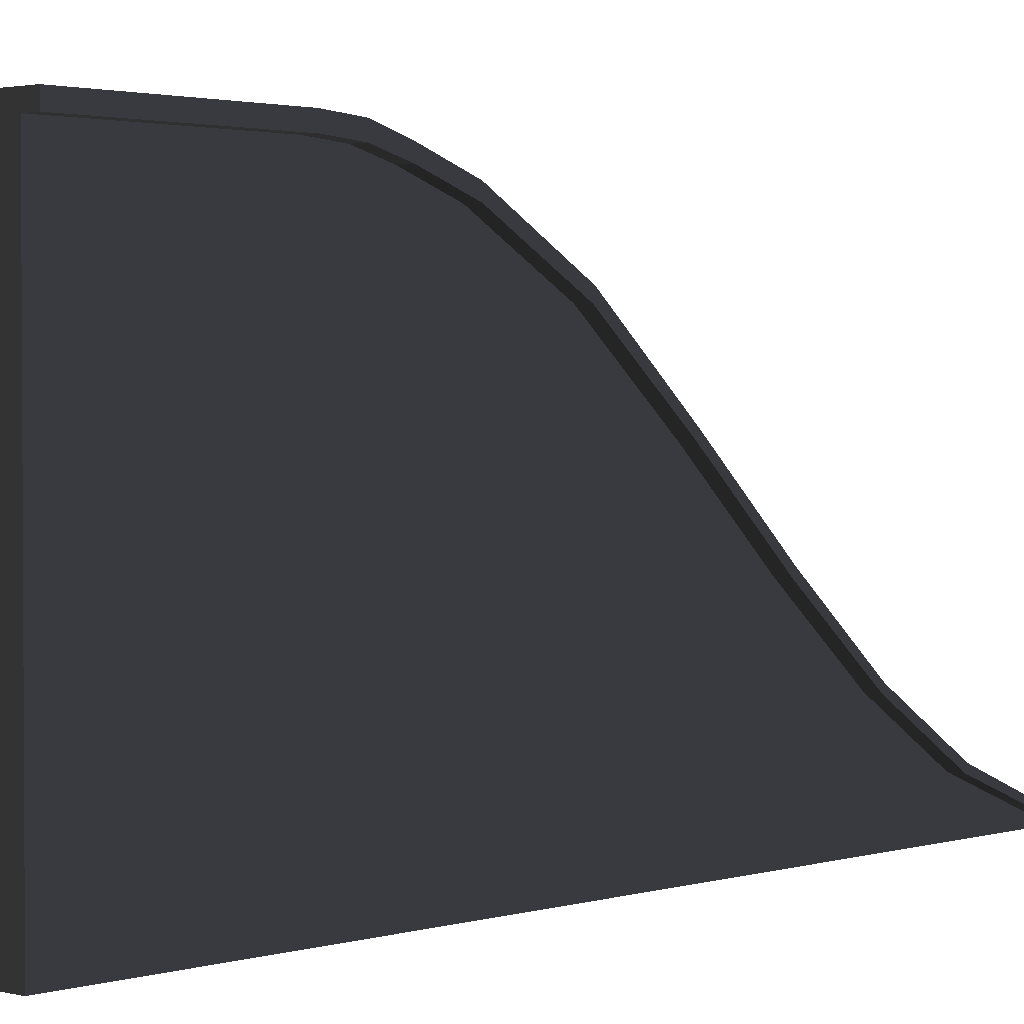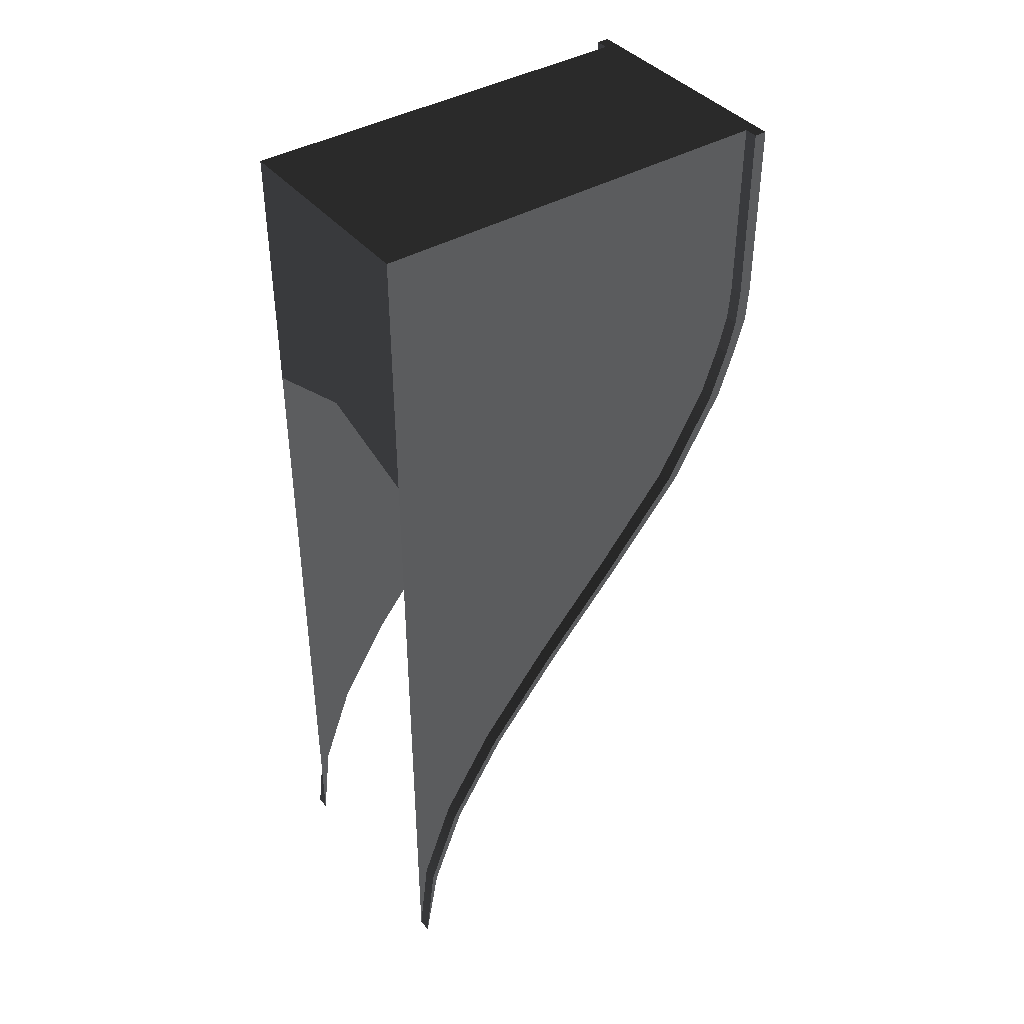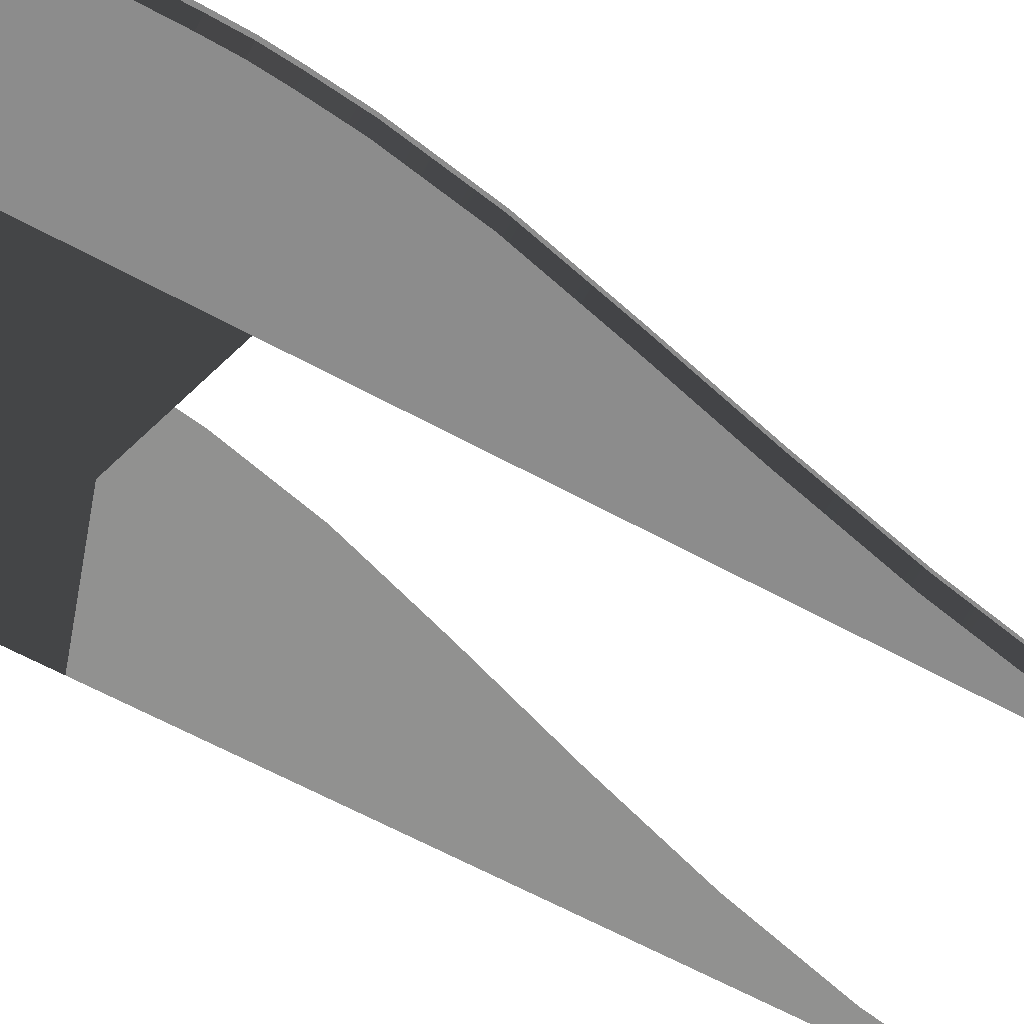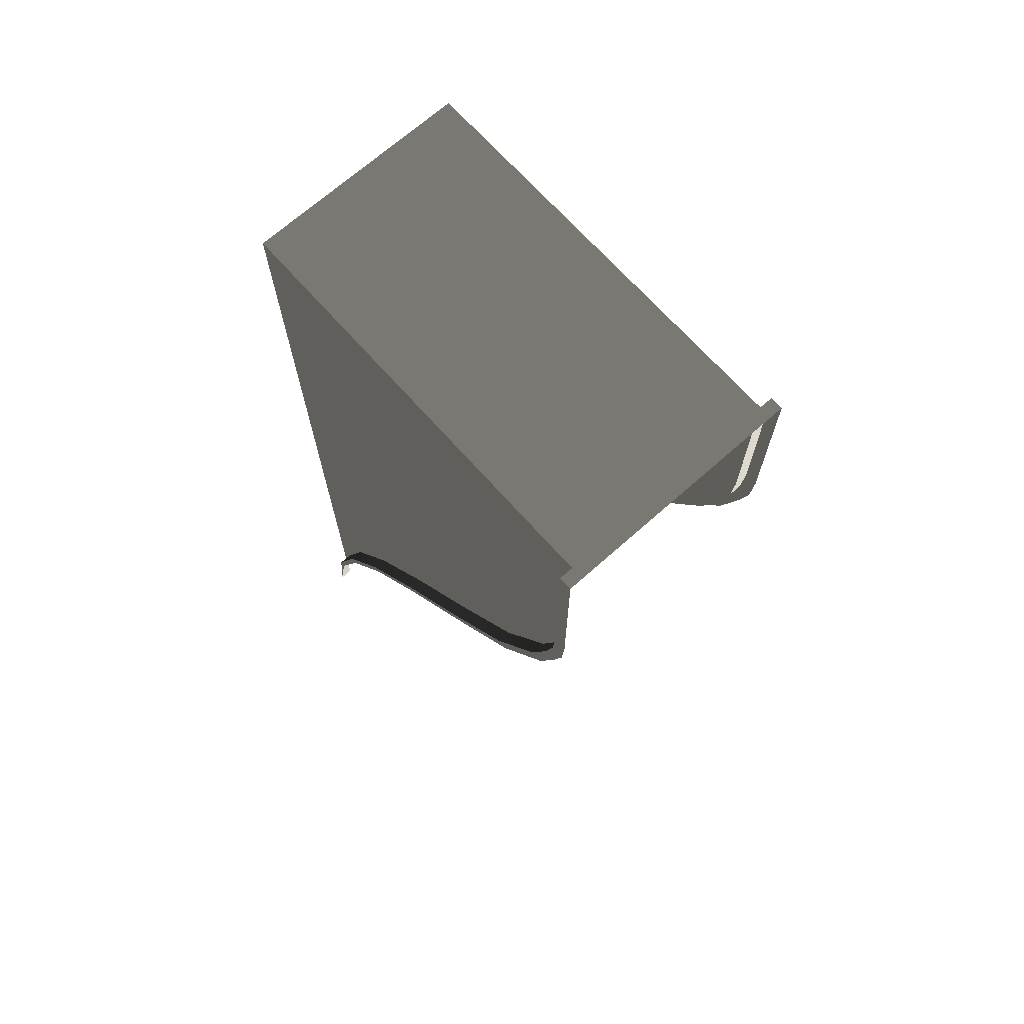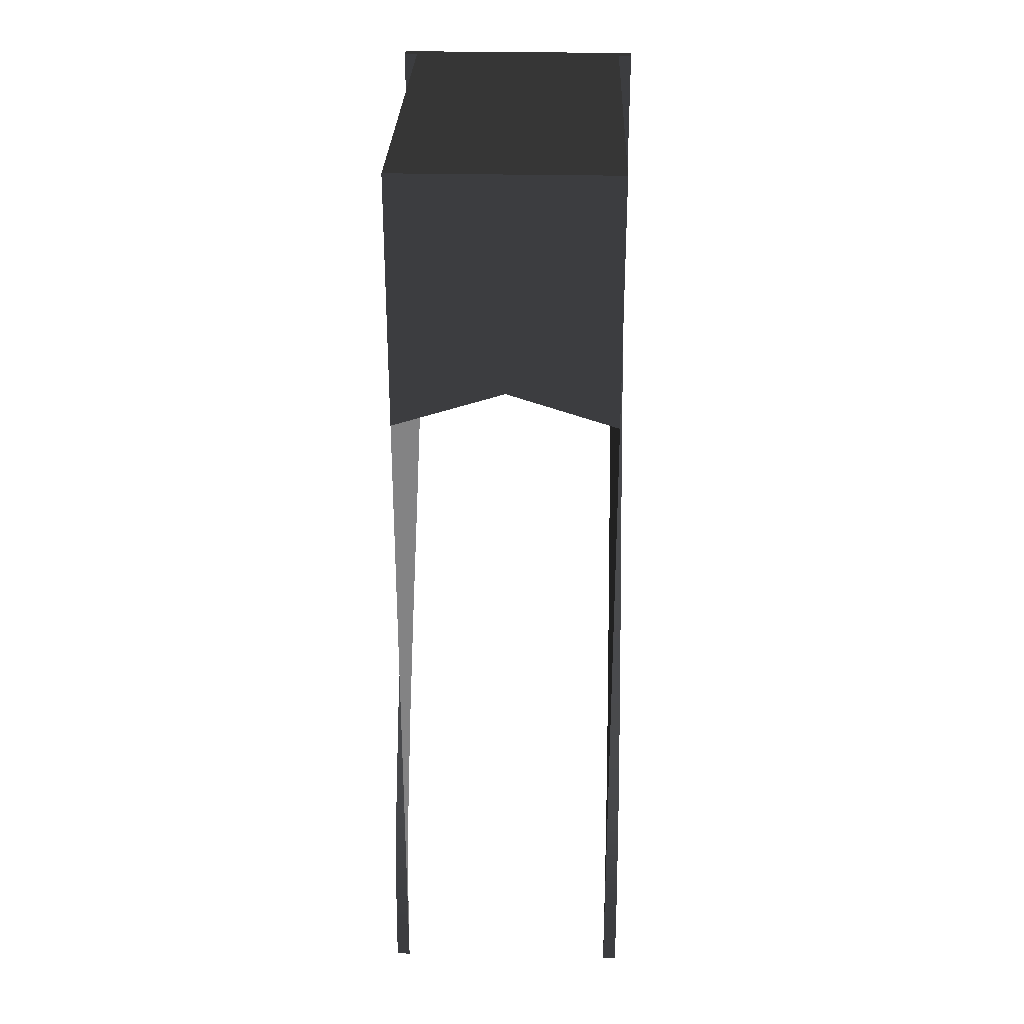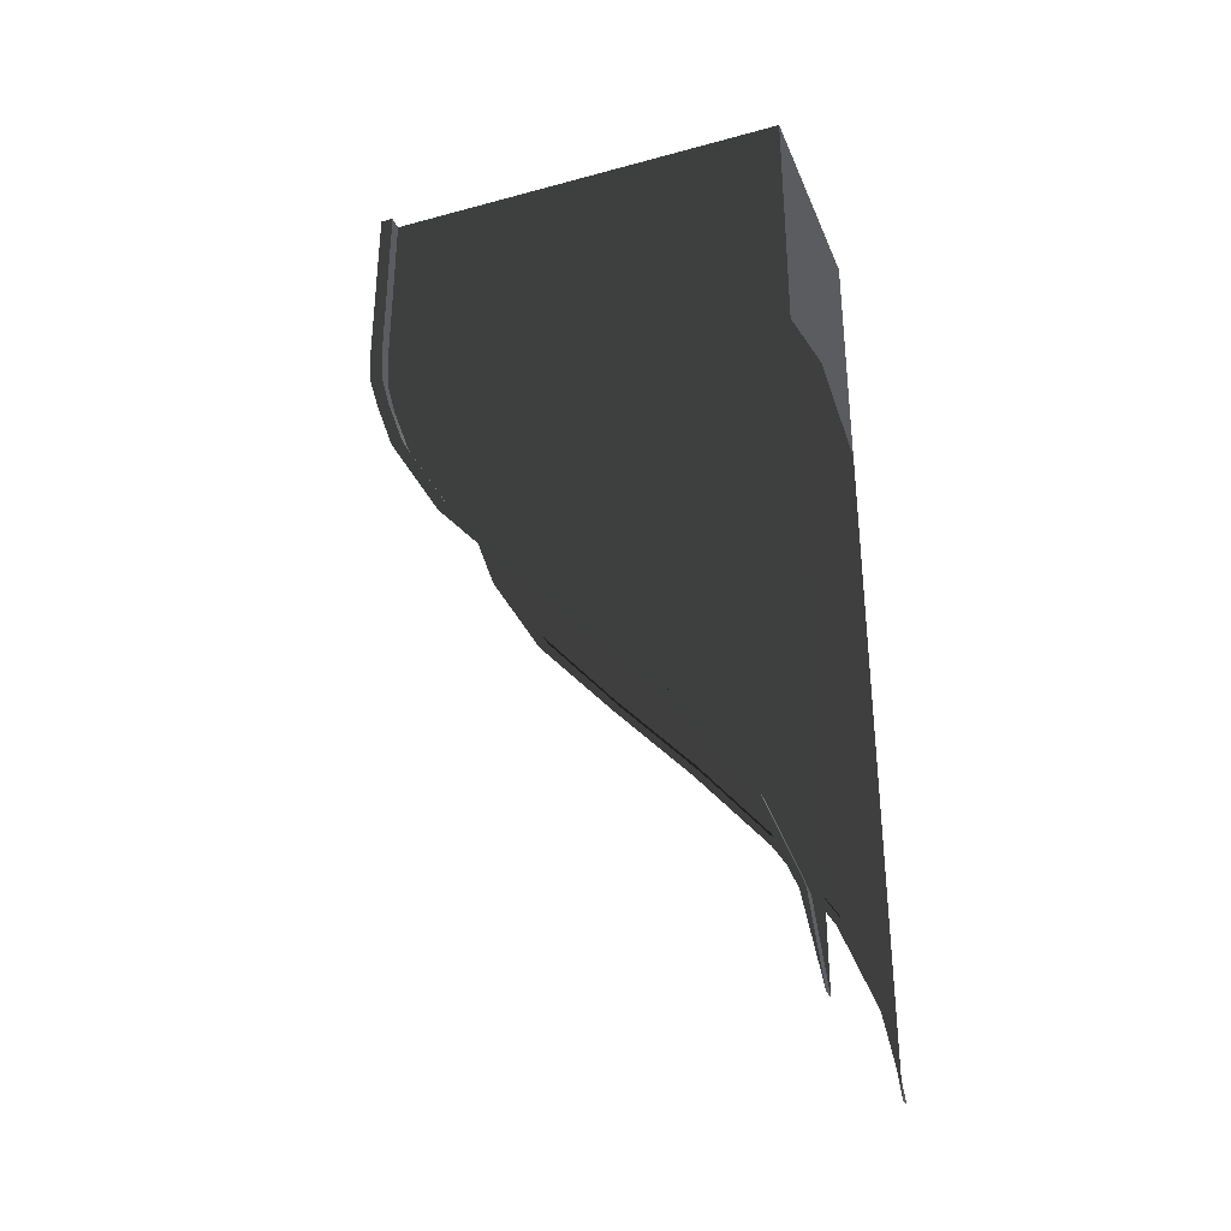
<metadata>
{"format":"obj","ext":"obj","renderer":"f3d","projection":"perspective","resolution":1024,"background":"white","views":[{"elev":2.0,"azim":-137.8,"up":"+Z"},{"elev":40.2,"azim":-125.6,"up":"+Y"},{"elev":-65.1,"azim":-118.5,"up":"+Z"},{"elev":69.5,"azim":-41.7,"up":"+Y"},{"elev":28.8,"azim":-178.2,"up":"+Y"},{"elev":-33.7,"azim":110.3,"up":"+Y"}]}
</metadata>
<code>
v 3.436 -11.6 -6.269
v 3.436 -11.6 -6.606
v 3.436 -14.35 -6.606
v 3.436 -8.878 -6.606
v 3.436 -8.878 -5.231
v 3.436 -6.129 -6.606
v 3.436 -6.129 -3.492
v 3.436 -3.38 -6.606
v 3.436 -3.38 -1.22
v 3.436 -0.6031 -6.606
v 3.436 -0.6031 1.304
v 3.436 2.202 -6.606
v 3.436 2.202 3.689
v 3.436 4.979 -6.606
v 3.436 4.979 5.287
v 3.436 6.522 -6.606
v 3.436 6.578 5.848
v 3.436 7.616 -6.606
v 3.436 6.578 5.848
v 3.436 7.644 6.129
v 3.436 8.738 -6.606
v 3.436 7.644 6.129
v 3.436 8.738 6.213
v 3.436 14.35 6.213
v 3.436 14.35 -6.606
v 3.436 8.738 6.213
v 3.857 -11.6 -6.269
v 3.857 -14.35 -6.606
v 3.857 -11.65 -6.101
v 3.857 -8.878 -5.231
v 3.857 -8.962 -5.035
v 3.857 -6.129 -3.492
v 3.857 -6.213 -3.296
v 3.857 -3.38 -1.22
v 3.857 -3.464 -0.9958
v 3.857 -0.6031 1.304
v 3.857 -0.6592 1.557
v 3.857 2.202 3.689
v 3.857 2.146 3.997
v 3.857 4.979 5.287
v 3.857 4.979 5.652
v 3.857 6.578 5.848
v 3.857 6.578 6.213
v 3.857 7.644 6.129
v 3.857 7.644 6.522
v 3.857 8.738 6.213
v 3.857 8.738 6.606
v 3.857 -11.6 -6.269
v 3.436 -14.35 -6.606
v 3.857 -14.35 -6.606
v 3.436 -11.6 -6.269
v 3.436 -8.878 -5.231
v 3.857 -8.878 -5.231
v 3.857 -6.129 -3.492
v 3.436 -6.129 -3.492
v 3.857 -3.38 -1.22
v 3.436 -3.38 -1.22
v 3.857 -0.6031 1.304
v 3.436 -0.6031 1.304
v 3.857 2.202 3.689
v 3.436 2.202 3.689
v 3.436 4.979 5.287
v 3.857 4.979 5.287
v 3.436 6.578 5.848
v 3.857 6.578 5.848
v -0.01404 14.35 6.606
v 3.436 14.35 6.213
v 3.857 14.35 6.606
v -0.01404 14.35 6.213
v 3.857 14.35 6.213
v -0.01404 14.35 -6.606
v 3.436 14.35 -6.606
v -3.436 14.35 6.213
v -3.857 14.35 6.606
v -3.857 14.35 6.213
v -3.436 14.35 -6.606
v -0.01403 -14.35 -6.606
v 3.857 -14.35 -6.606
v 3.436 -14.35 -6.606
v -3.436 -11.6 -6.269
v -3.436 -14.35 -6.606
v -3.436 -11.6 -6.606
v -3.436 -8.878 -6.606
v -3.436 -8.878 -5.231
v -3.436 -6.129 -6.606
v -3.436 -6.129 -3.492
v -3.436 -3.38 -6.606
v -3.436 -3.38 -1.22
v -3.436 -0.6031 -6.606
v -3.436 -0.6031 1.304
v -3.436 2.202 -6.606
v -3.436 2.202 3.689
v -3.436 4.979 -6.606
v -3.436 4.979 5.287
v -3.436 6.522 -6.606
v -3.436 6.578 5.848
v -3.436 7.616 -6.606
v -3.436 7.644 6.129
v -3.436 7.644 6.129
v -3.436 8.738 -6.606
v -3.436 8.738 6.213
v -3.436 14.35 6.213
v -3.436 8.738 6.213
v -3.436 14.35 -6.606
v -3.857 -14.35 -6.606
v -3.857 -11.6 -6.269
v -3.857 -11.65 -6.101
v -3.857 -8.878 -5.231
v -3.857 -8.962 -5.035
v -3.857 -6.129 -3.492
v -3.857 -6.213 -3.296
v -3.857 -3.38 -1.22
v -3.857 -3.464 -0.9958
v -3.857 -0.6031 1.304
v -3.857 -0.6592 1.557
v -3.857 2.202 3.689
v -3.857 2.146 3.997
v -3.857 4.979 5.287
v -3.857 4.979 5.652
v -3.857 6.578 5.848
v -3.857 6.578 6.213
v -3.857 -11.6 -6.269
v -3.857 -14.35 -6.606
v -3.436 -14.35 -6.606
v -3.436 -11.6 -6.269
v -3.857 -8.878 -5.231
v -3.436 -8.878 -5.231
v -3.857 -6.129 -3.492
v -3.436 -6.129 -3.492
v -3.857 -3.38 -1.22
v -3.436 -3.38 -1.22
v -3.857 -0.6031 1.304
v -3.436 -0.6031 1.304
v -3.436 2.202 3.689
v -3.857 2.202 3.689
v -3.857 4.979 5.287
v -3.436 4.979 5.287
v -3.436 6.578 5.848
v -3.857 6.578 5.848
v -0.01403 -14.35 -6.606
v -3.436 -14.35 -6.606
v -3.857 -14.35 -6.606
v -0.01402 8.738 -6.606
v 3.436 8.738 -6.606
v 3.436 14.35 -6.606
v -0.01404 14.35 -6.606
v -3.436 8.738 -6.606
v -3.436 14.35 -6.606
v 3.436 8.738 -6.606
v -0.01404 7.896 -6.606
v 3.436 7.616 -6.606
v -3.436 8.738 -6.606
v -3.436 7.616 -6.606
v -0.01404 7.616 -6.606
v 3.436 7.616 -6.606
v 3.436 6.522 -6.606
v -3.436 7.616 -6.606
v -3.436 6.522 -6.606
v -3.857 8.738 6.213
v -3.436 8.738 6.213
v -3.436 14.35 6.213
v -3.857 14.35 6.213
v -3.857 8.738 6.606
v -3.857 8.738 6.213
v -3.857 14.35 6.213
v -3.857 14.35 6.606
v 3.857 8.738 6.213
v 3.857 8.738 6.606
v 3.857 14.35 6.606
v 3.857 14.35 6.213
v 3.436 8.738 6.213
v 3.857 8.738 6.213
v 3.857 14.35 6.213
v 3.436 14.35 6.213
v 3.436 7.644 6.129
v 3.857 7.644 6.129
v 3.857 8.738 6.213
v 3.436 8.738 6.213
v -3.857 7.644 6.522
v -3.857 8.738 6.213
v -3.857 8.738 6.606
v -3.857 7.644 6.129
v -3.857 7.644 6.129
v -3.436 7.644 6.129
v -3.436 8.738 6.213
v -3.857 8.738 6.213
v 3.436 6.578 5.848
v 3.857 6.578 5.848
v 3.857 7.644 6.129
v 3.436 7.644 6.129
v -3.857 6.578 6.213
v -3.857 7.644 6.129
v -3.857 7.644 6.522
v -3.857 6.578 5.848
v -3.857 6.578 5.848
v -3.436 6.578 5.848
v -3.436 7.644 6.129
v -3.857 7.644 6.129
g LandingRamp2_(2)_2018_24
f 1 3 2
f 4 1 2
f 1 4 5
f 6 5 4
f 5 6 7
f 8 7 6
f 7 8 9
f 10 9 8
f 9 10 11
f 12 11 10
f 11 12 13
f 14 13 12
f 13 14 15
f 15 14 16
f 16 17 15
f 18 19 16
f 19 18 20
f 21 22 18
f 22 21 23
f 24 21 25
f 21 24 26
f 27 29 28
f 30 29 27
f 29 30 31
f 32 31 30
f 31 32 33
f 34 33 32
f 33 34 35
f 36 35 34
f 35 36 37
f 38 37 36
f 37 38 39
f 40 39 38
f 39 40 41
f 42 41 40
f 41 42 43
f 44 43 42
f 43 44 45
f 46 45 44
f 45 46 47
f 48 50 49
f 49 51 48
f 52 48 51
f 48 52 53
f 54 53 52
f 52 55 54
f 56 54 55
f 55 57 56
f 58 56 57
f 57 59 58
f 60 58 59
f 59 61 60
f 62 60 61
f 60 62 63
f 64 63 62
f 63 64 65
f 66 68 67
f 66 67 69
f 67 68 70
f 71 69 67
f 67 72 71
f 73 66 69
f 69 71 73
f 74 66 73
f 74 73 75
f 73 71 76
f 77 79 78
f 80 82 81
f 80 83 82
f 83 80 84
f 84 85 83
f 85 84 86
f 86 87 85
f 87 86 88
f 88 89 87
f 89 88 90
f 90 91 89
f 91 90 92
f 92 93 91
f 93 92 94
f 94 95 93
f 96 95 94
f 96 97 95
f 98 97 96
f 99 100 97
f 101 100 99
f 102 100 103
f 100 102 104
f 105 107 106
f 107 108 106
f 108 107 109
f 109 110 108
f 110 109 111
f 111 112 110
f 112 111 113
f 113 114 112
f 114 113 115
f 115 116 114
f 116 115 117
f 117 118 116
f 118 117 119
f 119 120 118
f 120 119 121
f 122 124 123
f 124 122 125
f 122 126 125
f 125 126 127
f 126 128 127
f 127 128 129
f 128 130 129
f 129 130 131
f 130 132 131
f 131 132 133
f 132 134 133
f 134 132 135
f 135 136 134
f 134 136 137
f 136 138 137
f 138 136 139
f 140 142 141
f 143 145 144
f 145 143 146
f 147 146 143
f 146 147 148
f 149 150 143
f 150 149 151
f 150 152 143
f 152 150 153
f 150 155 154
f 154 155 156
f 154 157 150
f 157 154 158
f 159 161 160
f 161 159 162
f 163 165 164
f 165 163 166
f 167 169 168
f 169 167 170
f 171 173 172
f 173 171 174
f 175 177 176
f 177 175 178
f 179 181 180
f 179 180 182
f 183 185 184
f 185 183 186
f 187 189 188
f 189 187 190
f 191 193 192
f 191 192 194
f 195 197 196
f 197 195 198

</code>
